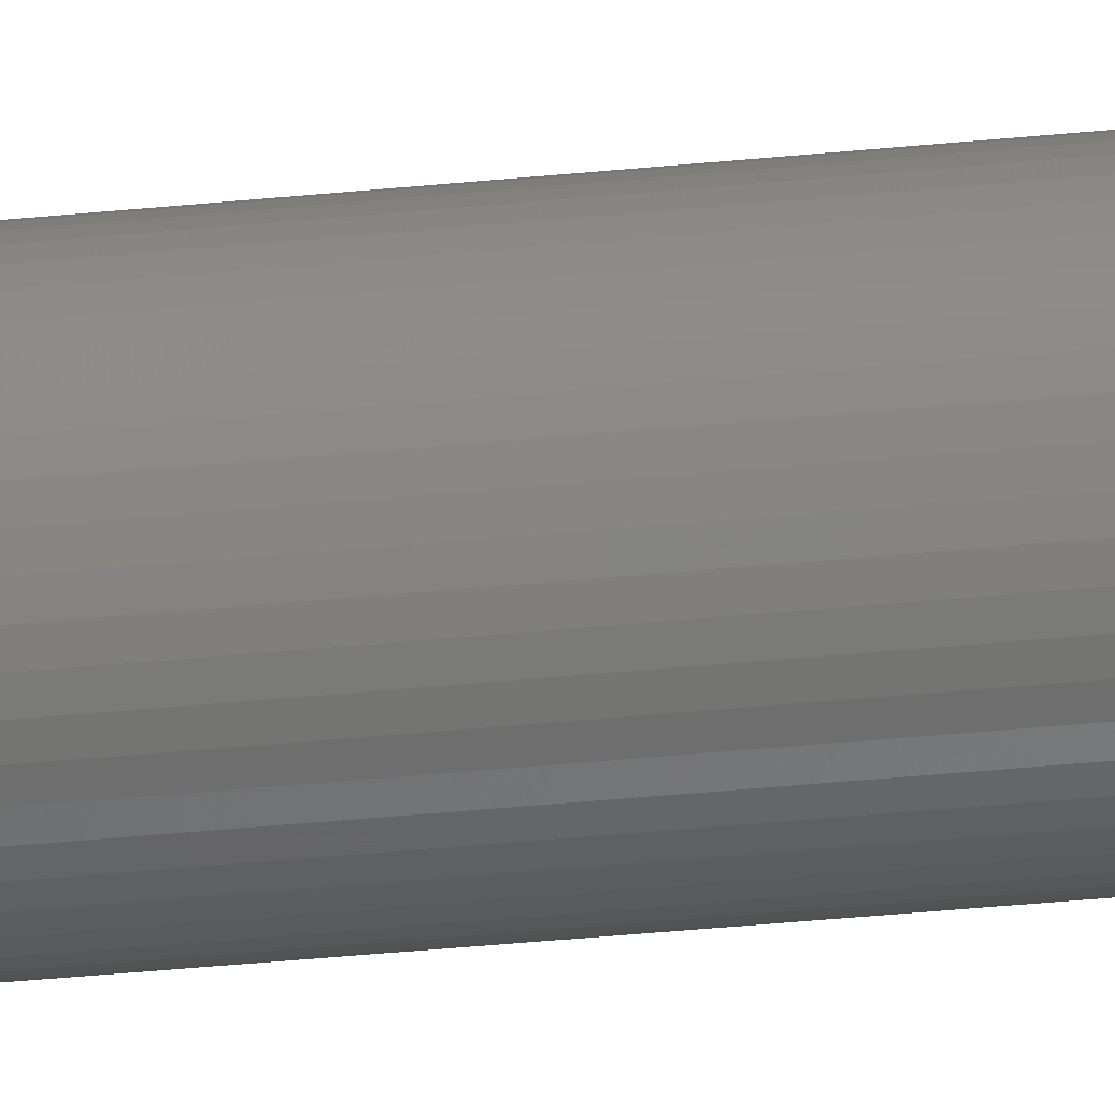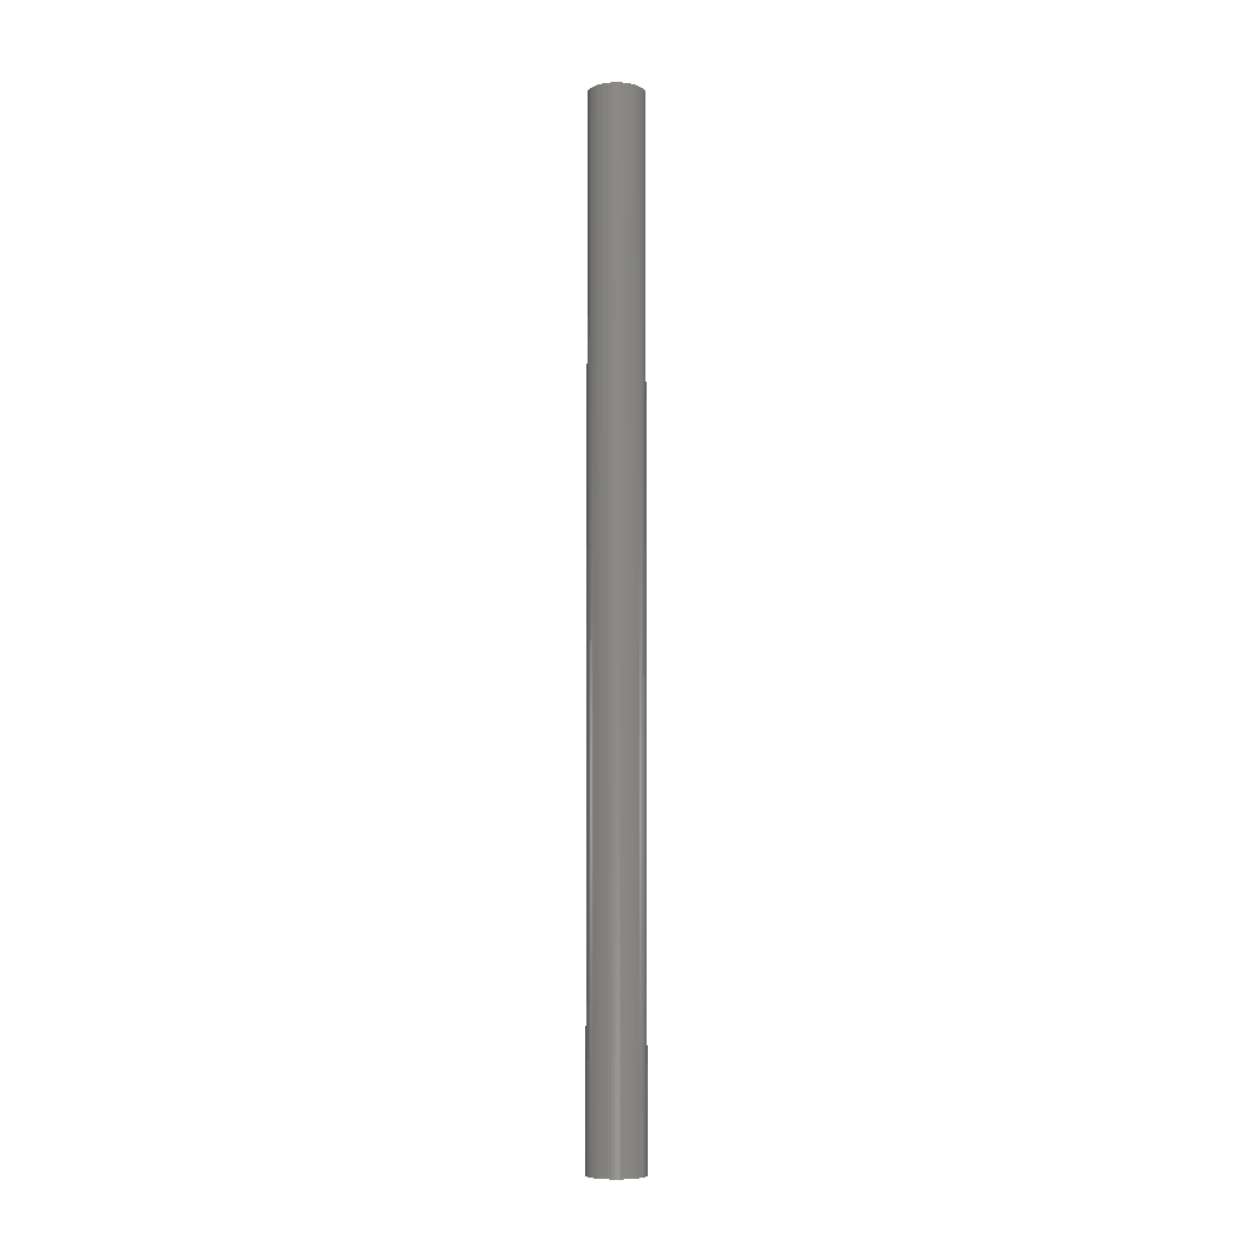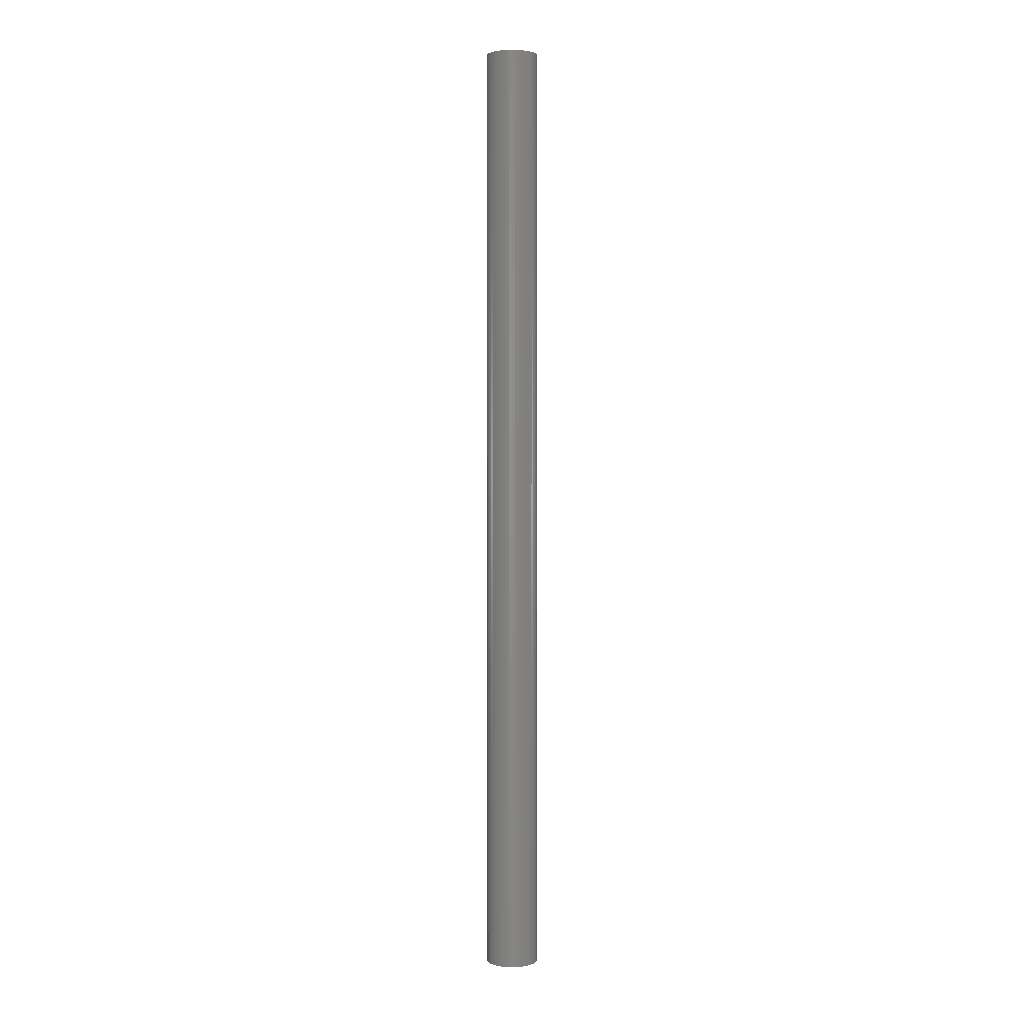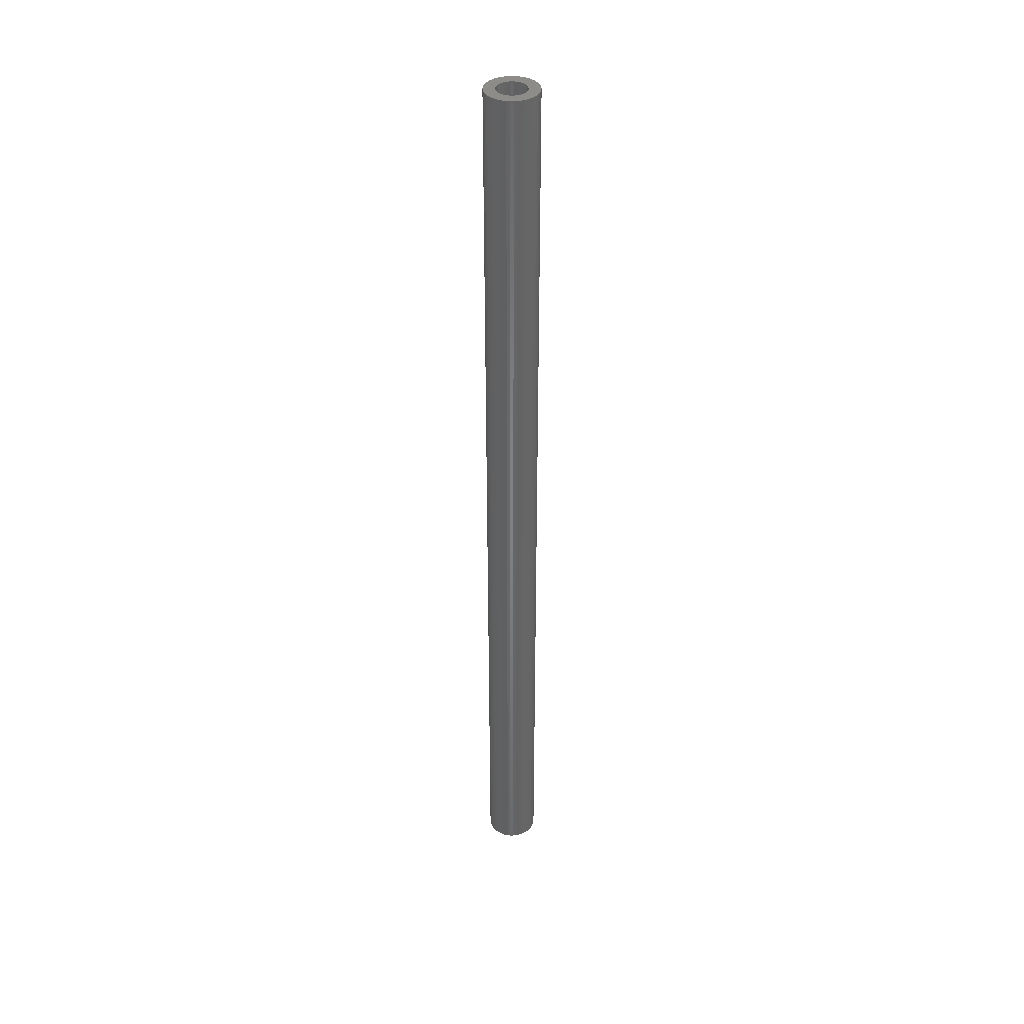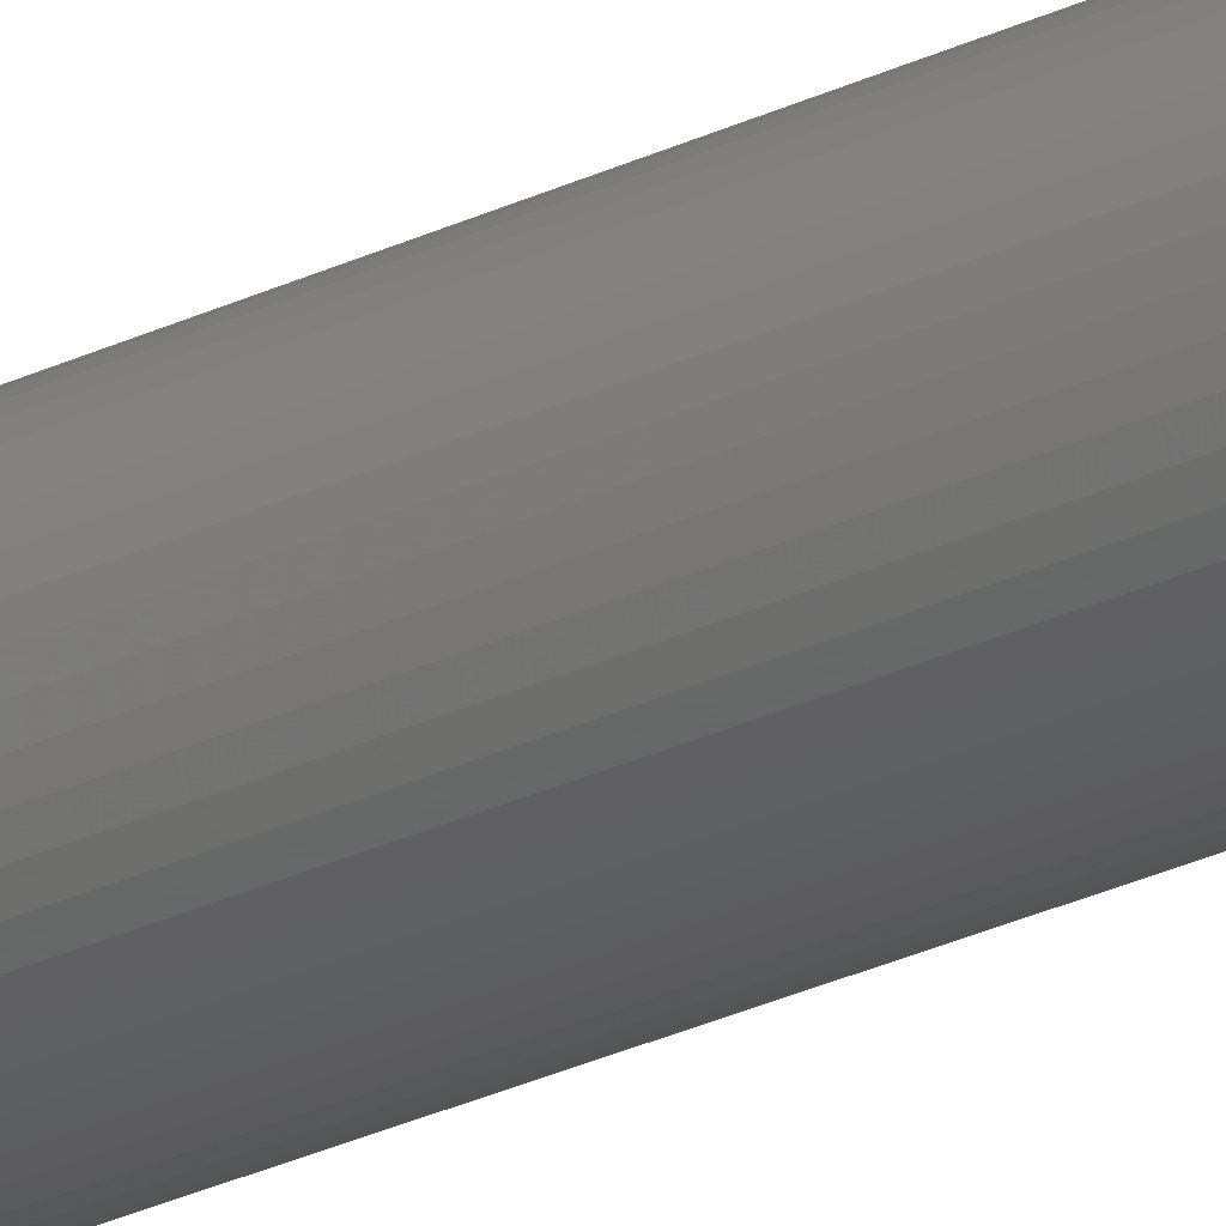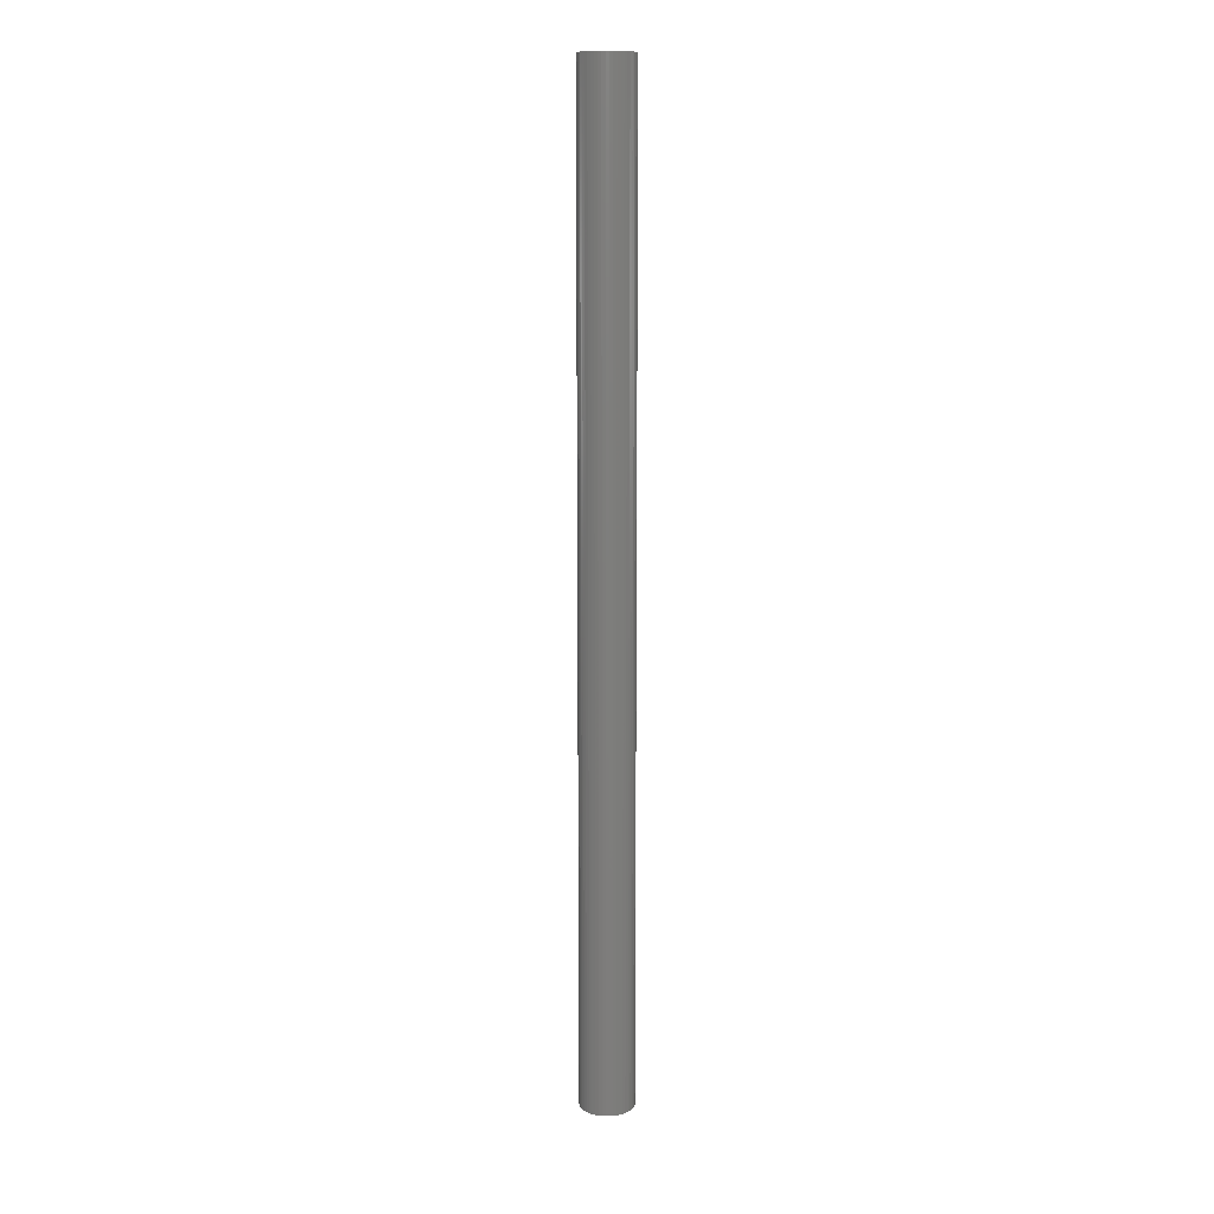
<metadata>
{"format":"stl","ext":"stl","renderer":"f3d","projection":"perspective","resolution":1024,"background":"white","views":[{"elev":-24.9,"azim":-79.4,"up":"+Y"},{"elev":-7.3,"azim":-31.1,"up":"+Z"},{"elev":2.1,"azim":-83.3,"up":"+Z"},{"elev":38.1,"azim":-64.4,"up":"+Z"},{"elev":-24.2,"azim":129.9,"up":"+Y"},{"elev":12.4,"azim":-173.6,"up":"+Z"}]}
</metadata>
<code>
# stl→obj: 200 verts, 400 faces
v 2.75 0 50
v 2.728 0.3447 -50
v 2.728 0.3447 50
v 2.75 0 -50
v -2.75 0 -50
v -2.728 0.3447 50
v -2.728 0.3447 -50
v -2.75 0 50
v 0.1727 2.745 -50
v -0.1727 2.745 50
v 0.1727 2.745 50
v -0.1727 2.745 -50
v -0.1727 -2.745 -50
v 0.1727 -2.745 50
v -0.1727 -2.745 50
v 0.1727 -2.745 -50
v 2.005 1.883 -50
v 1.753 2.119 50
v 2.005 1.883 50
v 1.753 2.119 -50
v -1.753 2.119 -50
v -2.005 1.883 50
v -1.753 2.119 50
v -2.005 1.883 -50
v -0.8498 2.615 -50
v -1.171 2.488 50
v -0.8498 2.615 50
v -1.171 2.488 -50
v 2.41 -1.325 50
v 2.557 -1.012 -50
v 2.557 -1.012 50
v 2.41 -1.325 -50
v 2.557 1.012 50
v 2.41 1.325 -50
v 2.41 1.325 50
v 2.557 1.012 -50
v 1.171 2.488 -50
v 0.8498 2.615 50
v 1.171 2.488 50
v 0.8498 2.615 -50
v 1.474 2.322 50
v 1.474 2.322 -50
v -2.557 1.012 -50
v -2.41 1.325 50
v -2.41 1.325 -50
v -2.557 1.012 50
v -2.225 1.616 -50
v -2.225 1.616 50
v 1.55 0 50
v 1.538 0.1943 50
v 2.664 0.6839 50
v 2.728 -0.3447 50
v 1.501 0.3855 50
v 1.538 -0.1943 50
v 1.441 0.5706 50
v 2.664 -0.6839 50
v 1.358 0.7467 50
v 2.225 1.616 50
v 1.501 -0.3855 50
v 1.254 0.9111 50
v 1.13 1.061 50
v 1.441 -0.5706 50
v 0.988 1.194 50
v 0.8305 1.309 50
v 0.66 1.402 50
v 0.479 1.474 50
v 0.5153 2.701 50
v 0.2904 1.523 50
v 0.09732 1.547 50
v -0.09732 1.547 50
v -0.2904 1.523 50
v -0.5153 2.701 50
v -0.479 1.474 50
v -0.66 1.402 50
v -0.8305 1.309 50
v -1.474 2.322 50
v -0.988 1.194 50
v -1.13 1.061 50
v -1.254 0.9111 50
v -1.358 0.7467 50
v -1.441 0.5706 50
v 1.358 -0.7467 50
v 2.225 -1.616 50
v 1.254 -0.9111 50
v 2.005 -1.883 50
v 1.13 -1.061 50
v 1.753 -2.119 50
v 0.988 -1.194 50
v 1.474 -2.322 50
v 0.8305 -1.309 50
v 1.171 -2.488 50
v 0.66 -1.402 50
v 0.8498 -2.615 50
v 0.479 -1.474 50
v 0.5153 -2.701 50
v 0.2904 -1.523 50
v 0.09732 -1.547 50
v -0.09732 -1.547 50
v -0.2904 -1.523 50
v -0.5153 -2.701 50
v -0.479 -1.474 50
v -0.8498 -2.615 50
v -0.66 -1.402 50
v -1.171 -2.488 50
v -0.8305 -1.309 50
v -1.474 -2.322 50
v -0.988 -1.194 50
v -1.753 -2.119 50
v -1.13 -1.061 50
v -2.005 -1.883 50
v -1.254 -0.9111 50
v -2.225 -1.616 50
v -1.358 -0.7467 50
v -2.41 -1.325 50
v -1.441 -0.5706 50
v -2.557 -1.012 50
v -1.501 -0.3855 50
v -2.664 -0.6839 50
v -1.538 -0.1943 50
v -2.728 -0.3447 50
v -1.55 0 50
v -1.501 0.3855 50
v -2.664 0.6839 50
v -1.538 0.1943 50
v -1.474 2.322 -50
v -0.5153 2.701 -50
v 1.55 0 -50
v 2.728 -0.3447 -50
v 1.538 -0.1943 -50
v 2.664 -0.6839 -50
v 1.501 -0.3855 -50
v 1.538 0.1943 -50
v 1.441 -0.5706 -50
v 2.664 0.6839 -50
v 1.358 -0.7467 -50
v 2.225 -1.616 -50
v 1.501 0.3855 -50
v 1.254 -0.9111 -50
v 2.005 -1.883 -50
v 1.13 -1.061 -50
v 1.753 -2.119 -50
v 1.441 0.5706 -50
v 0.988 -1.194 -50
v 1.474 -2.322 -50
v 0.8305 -1.309 -50
v 1.171 -2.488 -50
v 0.66 -1.402 -50
v 0.8498 -2.615 -50
v 0.479 -1.474 -50
v 0.5153 -2.701 -50
v 0.2904 -1.523 -50
v 0.09732 -1.547 -50
v -0.09732 -1.547 -50
v -0.2904 -1.523 -50
v -0.5153 -2.701 -50
v -0.479 -1.474 -50
v -0.8498 -2.615 -50
v -0.66 -1.402 -50
v -1.171 -2.488 -50
v -0.8305 -1.309 -50
v -1.474 -2.322 -50
v -0.988 -1.194 -50
v -1.753 -2.119 -50
v -1.13 -1.061 -50
v -2.005 -1.883 -50
v -1.254 -0.9111 -50
v -2.225 -1.616 -50
v -1.358 -0.7467 -50
v -2.41 -1.325 -50
v -1.441 -0.5706 -50
v 1.358 0.7467 -50
v 2.225 1.616 -50
v 1.254 0.9111 -50
v 1.13 1.061 -50
v 0.988 1.194 -50
v 0.8305 1.309 -50
v 0.66 1.402 -50
v 0.479 1.474 -50
v 0.5153 2.701 -50
v 0.2904 1.523 -50
v 0.09732 1.547 -50
v -0.09732 1.547 -50
v -0.2904 1.523 -50
v -0.479 1.474 -50
v -0.66 1.402 -50
v -0.8305 1.309 -50
v -0.988 1.194 -50
v -1.13 1.061 -50
v -1.254 0.9111 -50
v -1.358 0.7467 -50
v -1.441 0.5706 -50
v -1.501 0.3855 -50
v -2.664 0.6839 -50
v -1.538 0.1943 -50
v -1.55 0 -50
v -2.557 -1.012 -50
v -1.501 -0.3855 -50
v -2.664 -0.6839 -50
v -1.538 -0.1943 -50
v -2.728 -0.3447 -50
f 1 2 3
f 2 1 4
f 5 6 7
f 6 5 8
f 9 10 11
f 10 9 12
f 13 14 15
f 14 13 16
f 17 18 19
f 18 17 20
f 21 22 23
f 22 21 24
f 25 26 27
f 26 25 28
f 29 30 31
f 30 29 32
f 33 34 35
f 34 33 36
f 37 38 39
f 38 37 40
f 20 41 18
f 41 20 42
f 43 44 45
f 44 43 46
f 47 22 24
f 22 47 48
f 49 1 3
f 50 3 51
f 1 49 52
f 53 51 33
f 54 52 49
f 55 33 35
f 52 54 56
f 57 35 58
f 59 56 54
f 60 58 19
f 56 59 31
f 61 19 18
f 62 31 59
f 31 62 29
f 3 50 49
f 51 53 50
f 63 18 41
f 33 55 53
f 35 57 55
f 58 60 57
f 64 41 39
f 19 61 60
f 18 63 61
f 65 39 38
f 41 64 63
f 39 65 64
f 66 38 67
f 38 66 65
f 67 68 66
f 11 68 67
f 11 69 68
f 11 70 69
f 10 70 11
f 10 71 70
f 72 71 10
f 71 72 73
f 27 73 72
f 73 27 74
f 26 74 27
f 74 26 75
f 76 75 26
f 75 76 77
f 23 77 76
f 77 23 78
f 22 78 23
f 78 22 79
f 48 79 22
f 79 48 80
f 44 80 48
f 80 44 81
f 82 29 62
f 29 82 83
f 84 83 82
f 83 84 85
f 86 85 84
f 85 86 87
f 88 87 86
f 87 88 89
f 90 89 88
f 89 90 91
f 92 91 90
f 91 92 93
f 94 93 92
f 93 94 95
f 96 95 94
f 96 14 95
f 97 14 96
f 98 14 97
f 98 15 14
f 99 15 98
f 100 99 101
f 99 100 15
f 102 101 103
f 104 103 105
f 101 102 100
f 106 105 107
f 108 107 109
f 103 104 102
f 110 109 111
f 112 111 113
f 114 113 115
f 105 106 104
f 116 115 117
f 118 117 119
f 120 119 121
f 46 81 44
f 107 108 106
f 81 46 122
f 109 110 108
f 123 122 46
f 111 112 110
f 122 123 124
f 113 114 112
f 6 124 123
f 115 116 114
f 124 6 121
f 117 118 116
f 8 121 6
f 119 120 118
f 121 8 120
f 28 76 26
f 76 28 125
f 126 27 72
f 27 126 25
f 127 4 128
f 129 128 130
f 4 127 2
f 131 130 30
f 132 2 127
f 133 30 32
f 2 132 134
f 135 32 136
f 137 134 132
f 138 136 139
f 134 137 36
f 140 139 141
f 142 36 137
f 36 142 34
f 128 129 127
f 130 131 129
f 143 141 144
f 30 133 131
f 32 135 133
f 136 138 135
f 145 144 146
f 139 140 138
f 141 143 140
f 147 146 148
f 144 145 143
f 146 147 145
f 149 148 150
f 148 149 147
f 150 151 149
f 16 151 150
f 16 152 151
f 16 153 152
f 13 153 16
f 13 154 153
f 155 154 13
f 154 155 156
f 157 156 155
f 156 157 158
f 159 158 157
f 158 159 160
f 161 160 159
f 160 161 162
f 163 162 161
f 162 163 164
f 165 164 163
f 164 165 166
f 167 166 165
f 166 167 168
f 169 168 167
f 168 169 170
f 171 34 142
f 34 171 172
f 173 172 171
f 172 173 17
f 174 17 173
f 17 174 20
f 175 20 174
f 20 175 42
f 176 42 175
f 42 176 37
f 177 37 176
f 37 177 40
f 178 40 177
f 40 178 179
f 180 179 178
f 180 9 179
f 181 9 180
f 182 9 181
f 182 12 9
f 183 12 182
f 126 183 184
f 183 126 12
f 25 184 185
f 28 185 186
f 184 25 126
f 125 186 187
f 21 187 188
f 185 28 25
f 24 188 189
f 47 189 190
f 45 190 191
f 186 125 28
f 43 191 192
f 193 192 194
f 7 194 195
f 196 170 169
f 187 21 125
f 170 196 197
f 188 24 21
f 198 197 196
f 189 47 24
f 197 198 199
f 190 45 47
f 200 199 198
f 191 43 45
f 199 200 195
f 192 193 43
f 5 195 200
f 194 7 193
f 195 5 7
f 148 91 93
f 91 148 146
f 51 36 33
f 36 51 134
f 3 134 51
f 134 3 2
f 58 17 19
f 17 58 172
f 35 172 58
f 172 35 34
f 40 67 38
f 67 40 179
f 179 11 67
f 11 179 9
f 42 39 41
f 39 42 37
f 45 48 47
f 48 45 44
f 193 46 43
f 46 193 123
f 7 123 193
f 123 7 6
f 125 23 76
f 23 125 21
f 12 72 10
f 72 12 126
f 52 4 1
f 4 52 128
f 85 136 83
f 136 85 139
f 165 108 110
f 108 165 163
f 169 116 196
f 116 169 114
f 165 112 167
f 112 165 110
f 146 89 91
f 89 146 144
f 31 130 56
f 130 31 30
f 83 32 29
f 32 83 136
f 198 120 200
f 120 198 118
f 200 8 5
f 8 200 120
f 196 118 198
f 118 196 116
f 144 87 89
f 87 144 141
f 150 93 95
f 93 150 148
f 16 95 14
f 95 16 150
f 56 128 52
f 128 56 130
f 155 15 100
f 15 155 13
f 159 102 104
f 102 159 157
f 157 100 102
f 100 157 155
f 167 114 169
f 114 167 112
f 141 85 87
f 85 141 139
f 161 104 106
f 104 161 159
f 163 106 108
f 106 163 161
f 142 57 171
f 57 142 55
f 122 191 81
f 191 122 192
f 171 60 173
f 60 171 57
f 178 65 66
f 65 178 177
f 185 73 74
f 73 185 184
f 81 190 80
f 190 81 191
f 131 54 129
f 54 131 59
f 176 63 64
f 63 176 175
f 124 192 122
f 192 124 194
f 79 188 78
f 188 79 189
f 186 74 75
f 74 186 185
f 184 71 73
f 71 184 183
f 127 50 132
f 50 127 49
f 133 59 131
f 59 133 62
f 162 109 107
f 109 162 164
f 113 170 115
f 170 113 168
f 143 90 88
f 90 143 145
f 132 53 137
f 53 132 50
f 137 55 142
f 55 137 53
f 175 61 63
f 61 175 174
f 173 61 174
f 61 173 60
f 182 69 70
f 69 182 181
f 180 66 68
f 66 180 178
f 177 64 65
f 64 177 176
f 121 194 124
f 194 121 195
f 80 189 79
f 189 80 190
f 183 70 71
f 70 183 182
f 187 75 77
f 75 187 186
f 188 77 78
f 77 188 187
f 152 98 97
f 98 152 153
f 115 197 117
f 197 115 170
f 109 166 111
f 166 109 164
f 151 97 96
f 97 151 152
f 149 96 94
f 96 149 151
f 181 68 69
f 68 181 180
f 129 49 127
f 49 129 54
f 158 105 103
f 105 158 160
f 154 101 99
f 101 154 156
f 119 195 121
f 195 119 199
f 145 92 90
f 92 145 147
f 140 84 138
f 84 140 86
f 135 62 133
f 62 135 82
f 138 82 135
f 82 138 84
f 153 99 98
f 99 153 154
f 117 199 119
f 199 117 197
f 111 168 113
f 168 111 166
f 147 94 92
f 94 147 149
f 140 88 86
f 88 140 143
f 160 107 105
f 107 160 162
f 156 103 101
f 103 156 158

</code>
